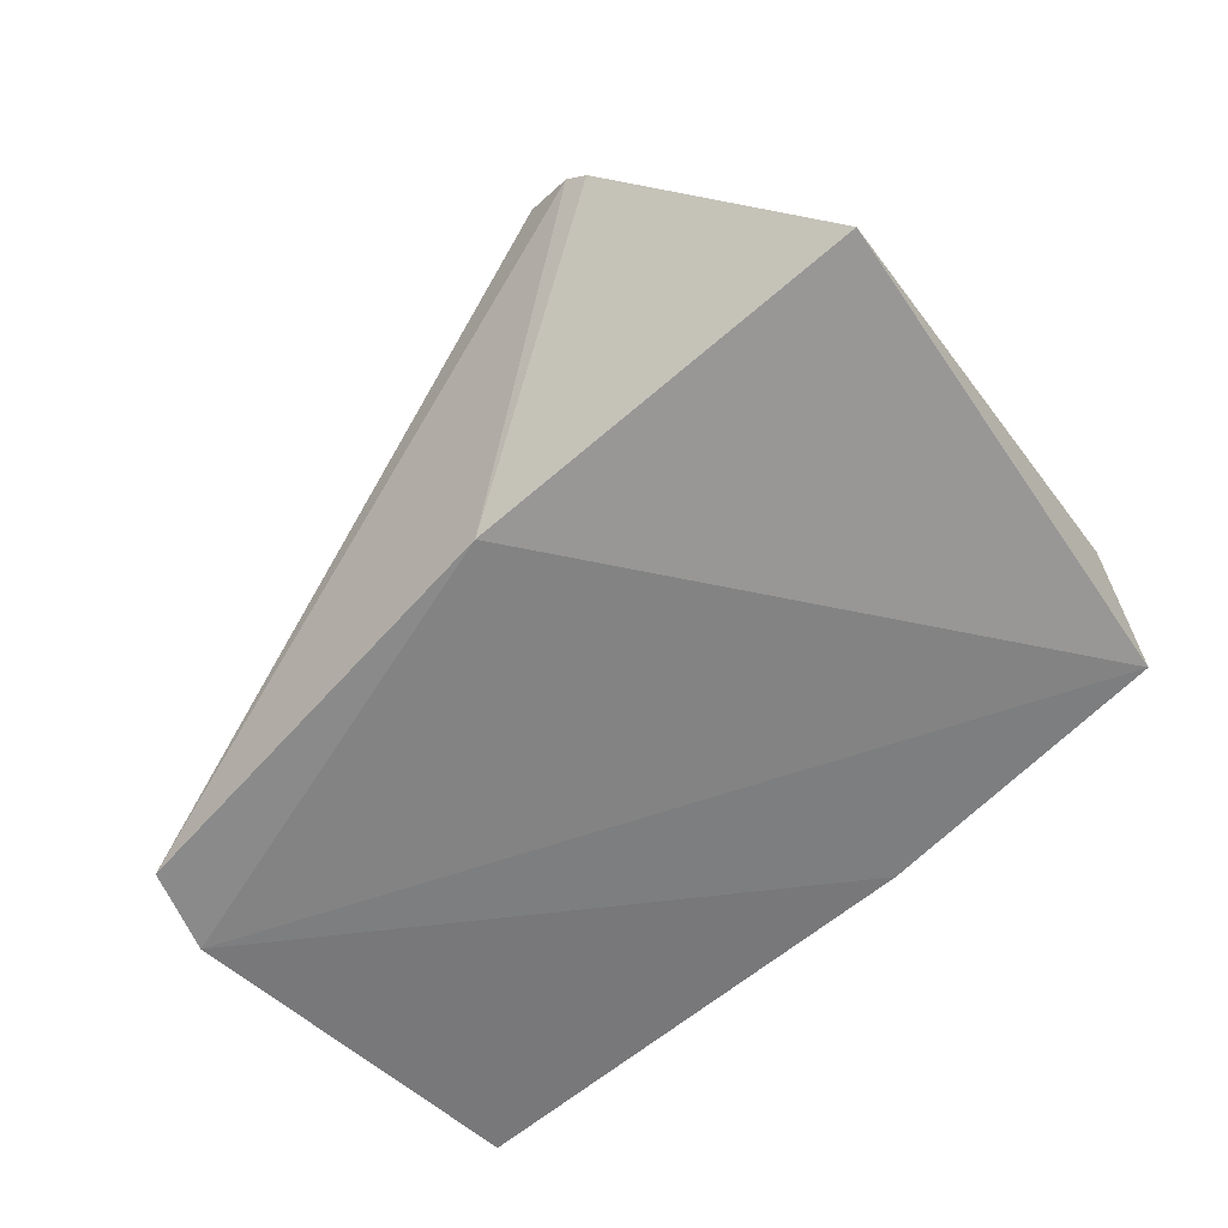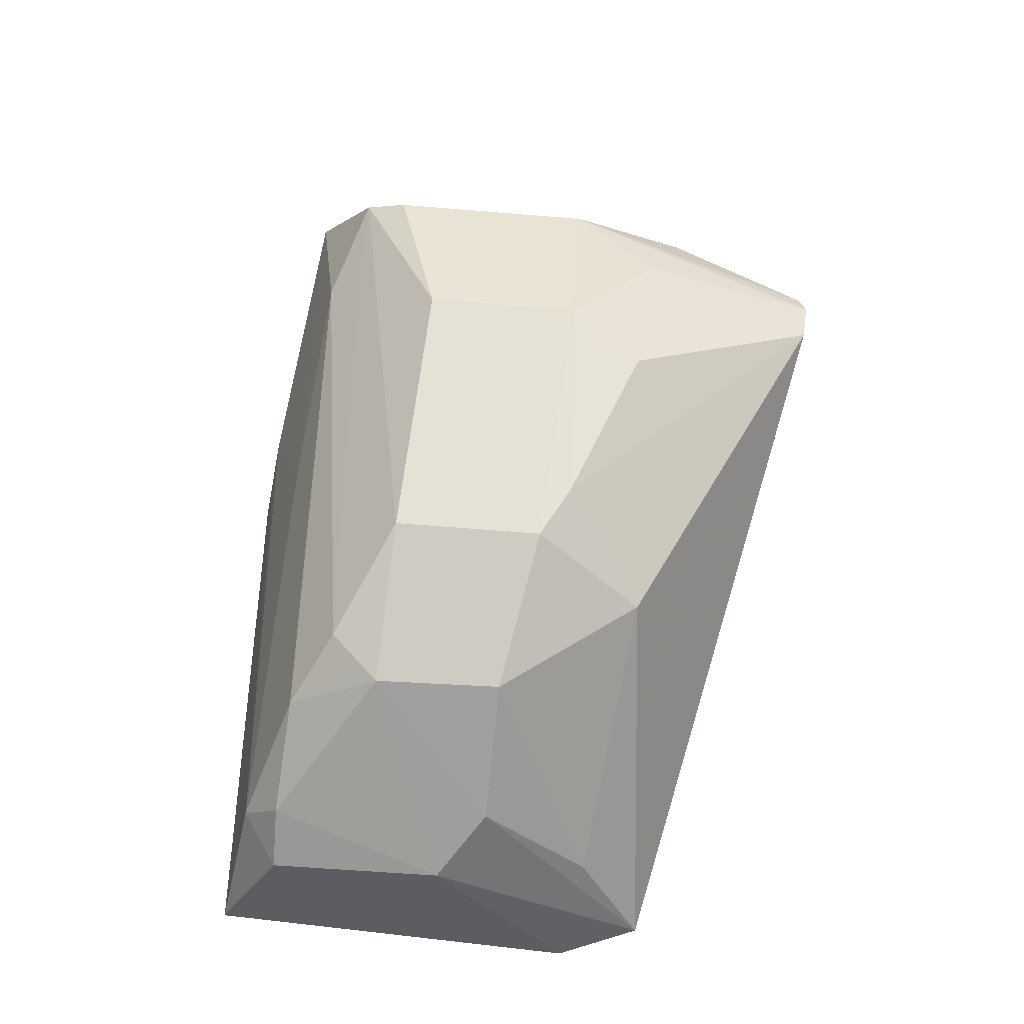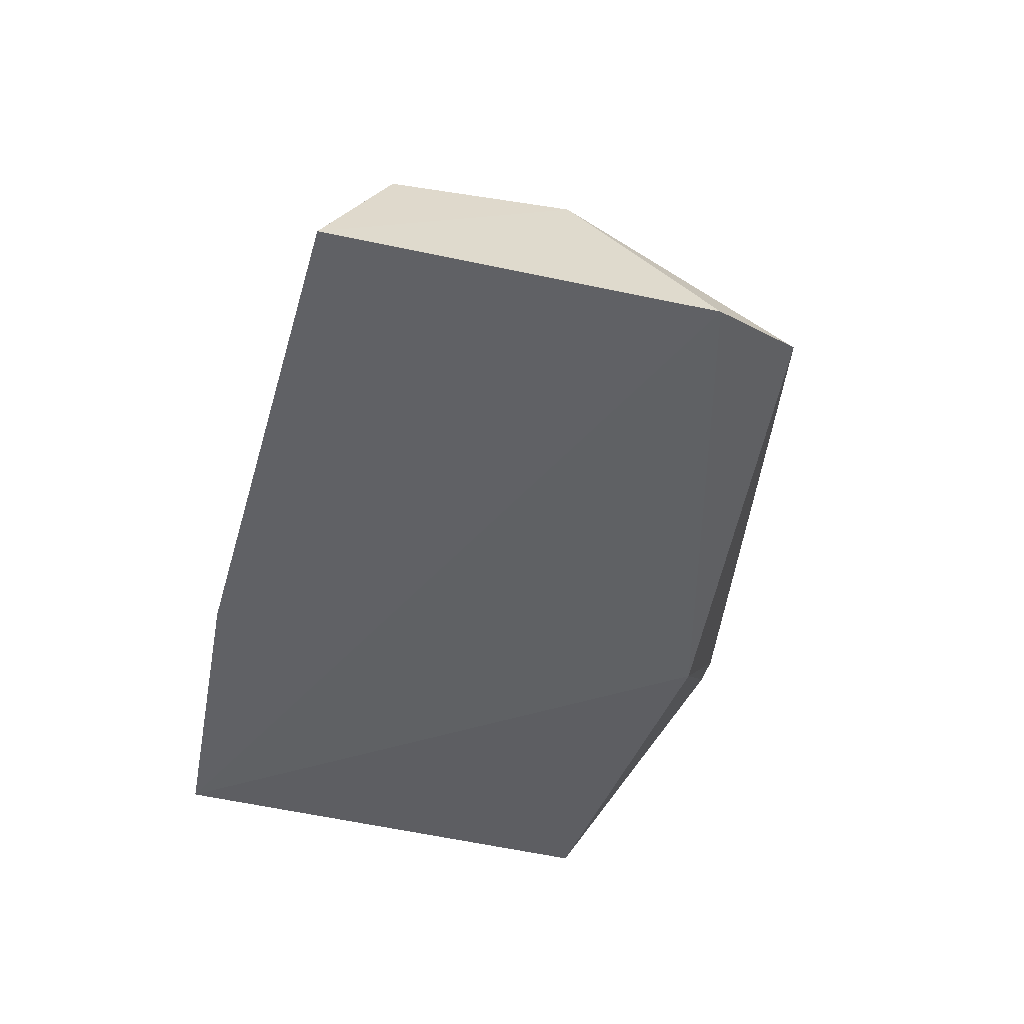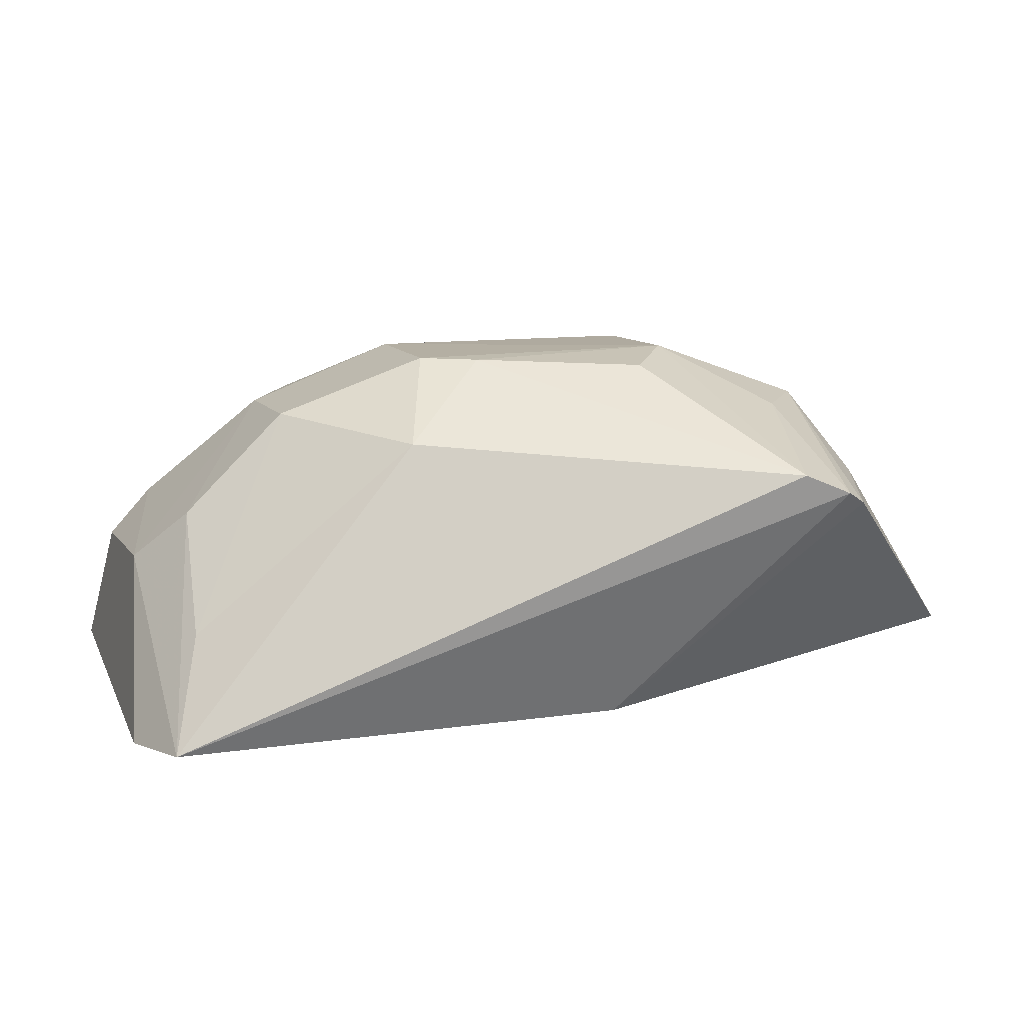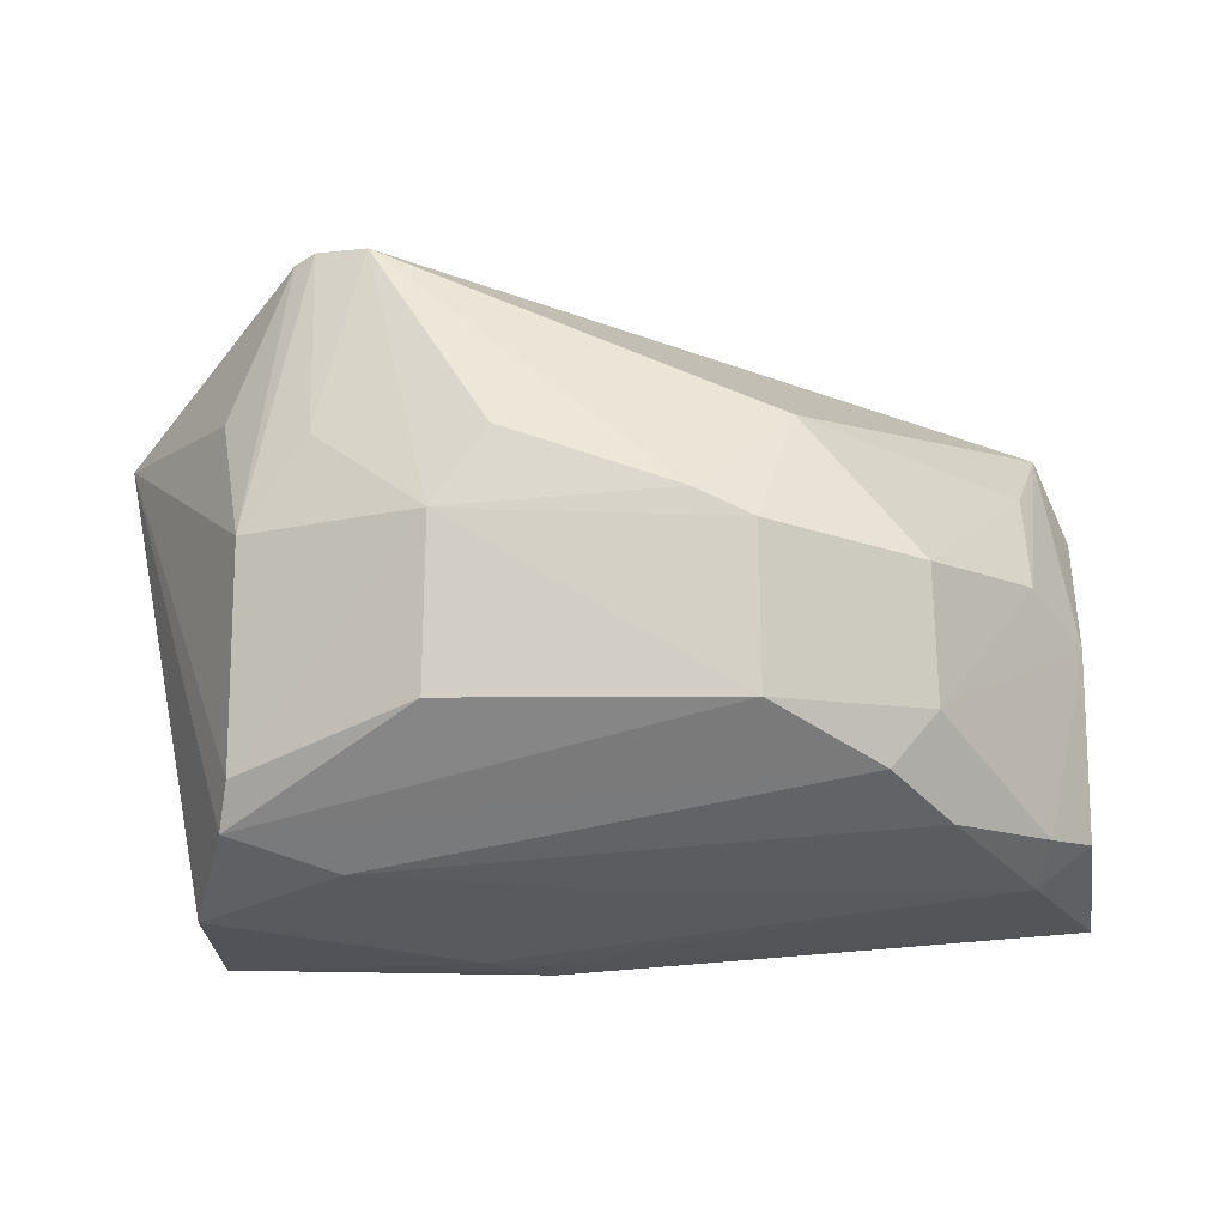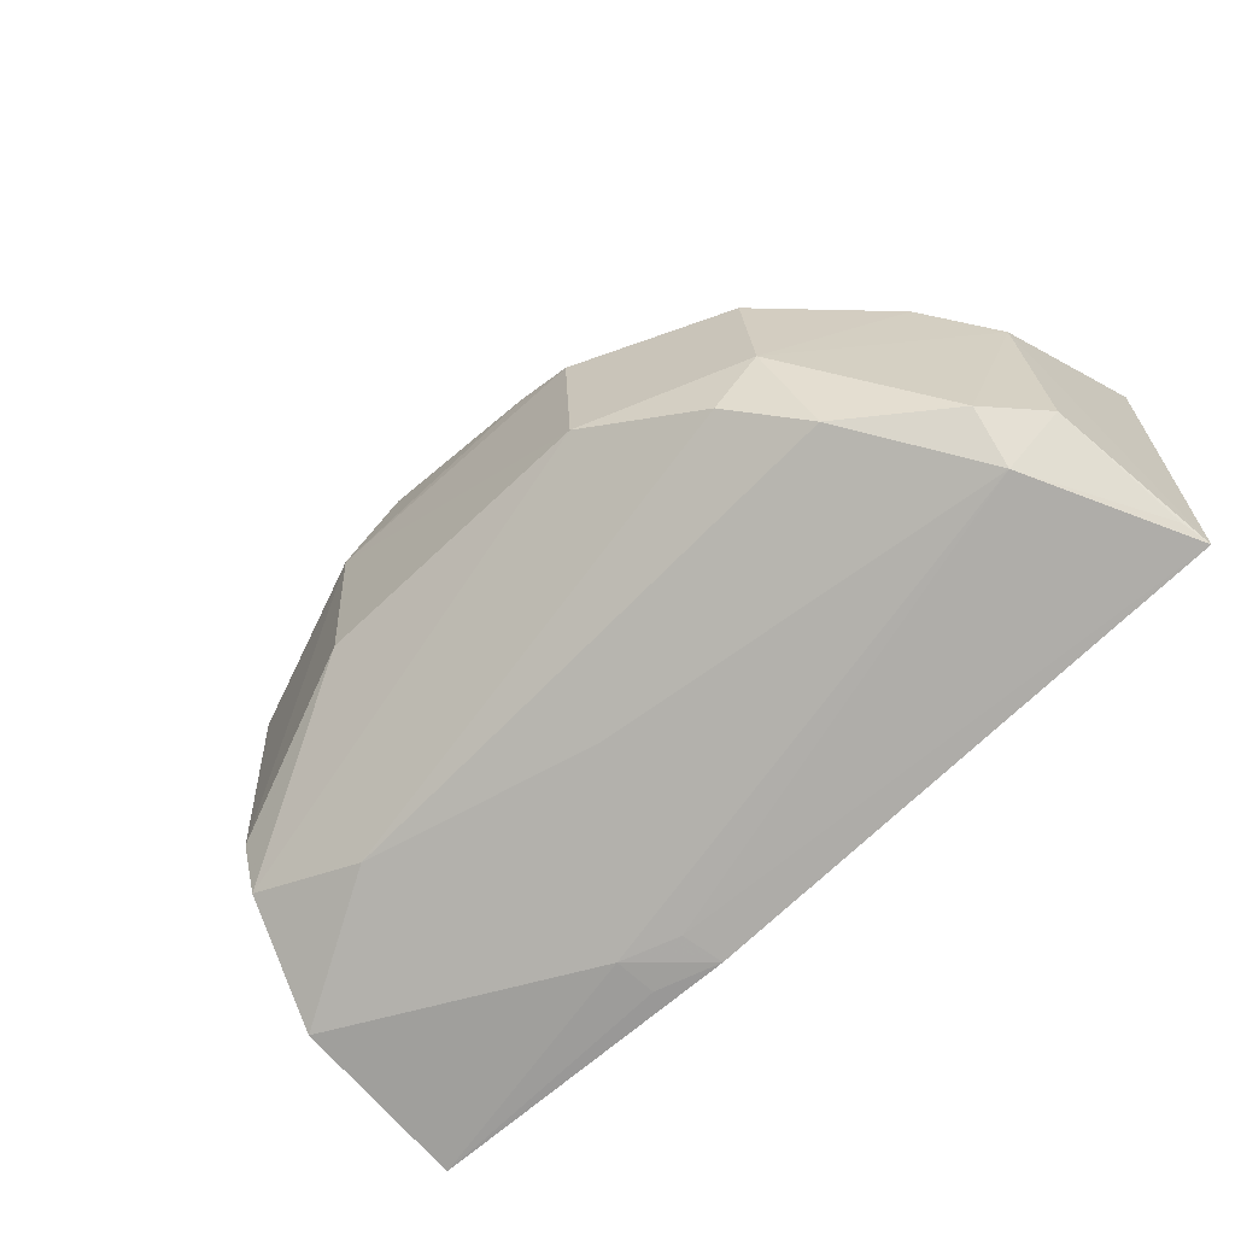
<metadata>
{"format":"obj","ext":"obj","renderer":"f3d","projection":"perspective","resolution":1024,"background":"white","views":[{"elev":-58.9,"azim":46.5,"up":"+Y"},{"elev":63.0,"azim":-83.1,"up":"+Y"},{"elev":-48.4,"azim":-101.3,"up":"+Y"},{"elev":13.6,"azim":-17.4,"up":"+Y"},{"elev":-11.5,"azim":179.3,"up":"+Z"},{"elev":-65.8,"azim":-136.6,"up":"+Z"}]}
</metadata>
<code>
v 0.03092 0.1398 0.04889
v 0.04502 0.1255 0.03748
v 0.03587 0.1415 0.009788
v -0.02307 0.121 0.005258
v -0.02014 0.1207 0.03973
v 0.03784 0.1215 0.002499
v 0.002174 0.1486 0.02878
v 0.03503 0.1441 0.0285
v 0.01461 0.1214 0.04118
v 0.03817 0.1336 0.004874
v -0.02265 0.12 0.03364
v -0.006211 0.1442 0.01365
v -0.0006331 0.1432 0.03687
v 0.03671 0.1388 0.03721
v 0.0353 0.1432 0.01305
v 0.01884 0.1482 0.03487
v 0.03236 0.1388 0.04834
v 0.0148 0.1211 0.002199
v -0.02087 0.1325 0.02339
v -0.01736 0.1317 0.007299
v 0.02818 0.1391 0.007479
v 0.02726 0.1414 0.04869
v 0.0229 0.1479 0.01749
v 0.006359 0.1486 0.03074
v 0.01969 0.1252 0.002799
v -0.0169 0.1366 0.02685
v -0.0179 0.135 0.01023
v 0.01551 0.1239 0.00276
v -0.01075 0.1402 0.01066
v 0.01163 0.1352 0.006874
v 0.03047 0.1444 0.03519
v 0.001994 0.1481 0.01757
v 0.02265 0.1487 0.02929
v 0.01933 0.1224 0.002374
v -0.01764 0.1287 0.03479
v -0.009066 0.1443 0.02698
v -0.009493 0.1438 0.0175
v -0.02126 0.1314 0.01026
v -0.02261 0.1228 0.006002
f 9 1 5
f 9 6 2
f 10 3 2
f 10 2 6
f 11 9 5
f 11 6 9
f 14 2 8
f 15 8 2
f 15 2 3
f 17 9 2
f 17 1 9
f 17 2 14
f 17 14 8
f 17 8 1
f 18 11 4
f 18 6 11
f 19 4 11
f 19 11 5
f 21 12 3
f 21 3 10
f 22 13 5
f 22 5 1
f 23 15 3
f 24 7 13
f 24 22 16
f 24 13 22
f 25 10 6
f 26 19 5
f 28 18 4
f 28 4 20
f 28 25 18
f 28 20 25
f 29 12 21
f 29 20 27
f 30 21 10
f 30 29 21
f 30 20 29
f 30 25 20
f 30 10 25
f 31 22 1
f 31 1 8
f 32 23 3
f 32 3 12
f 33 8 15
f 33 15 23
f 33 31 8
f 33 16 22
f 33 22 31
f 33 24 16
f 33 7 24
f 33 32 7
f 33 23 32
f 34 25 6
f 34 6 18
f 34 18 25
f 35 26 5
f 35 5 13
f 36 13 7
f 36 7 32
f 36 35 13
f 36 26 35
f 37 27 19
f 37 19 26
f 37 26 36
f 37 29 27
f 37 12 29
f 37 36 32
f 37 32 12
f 38 27 20
f 38 4 19
f 38 19 27
f 39 38 20
f 39 20 4
f 39 4 38

</code>
